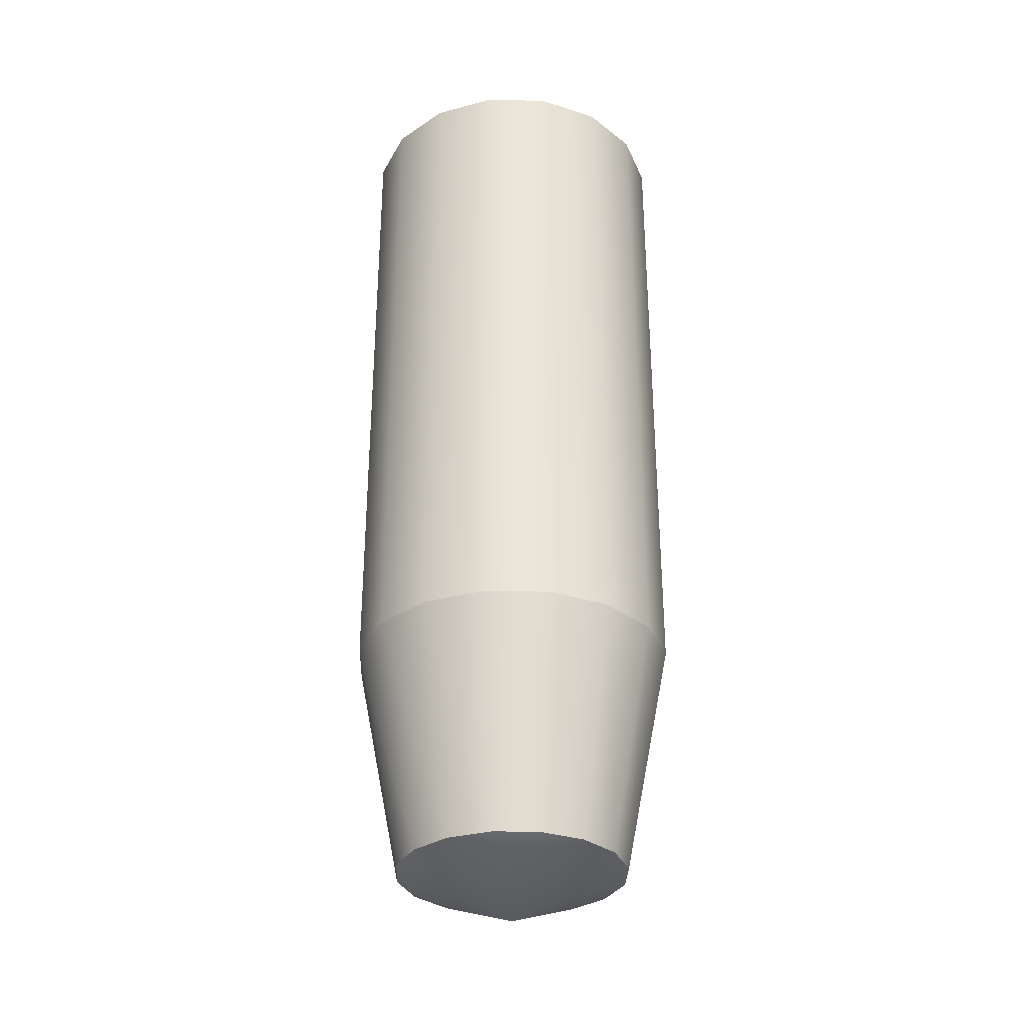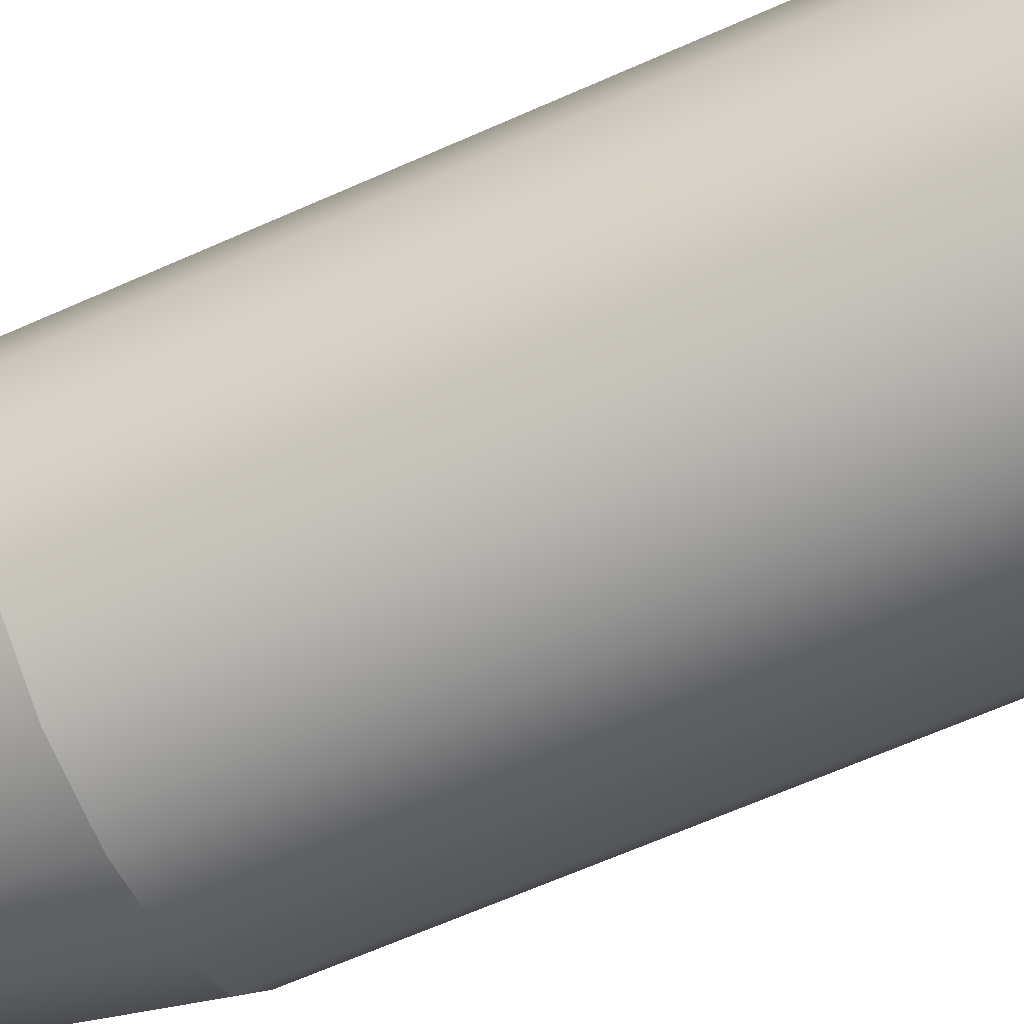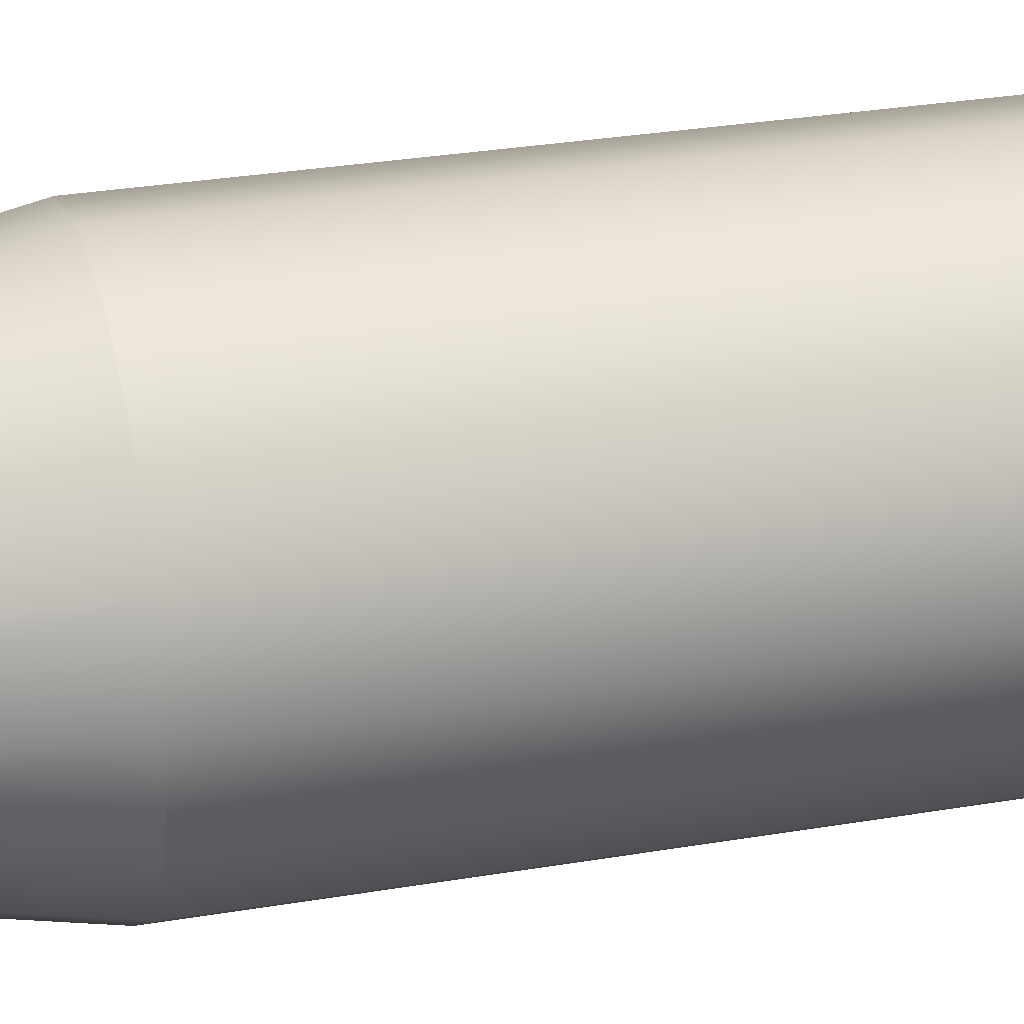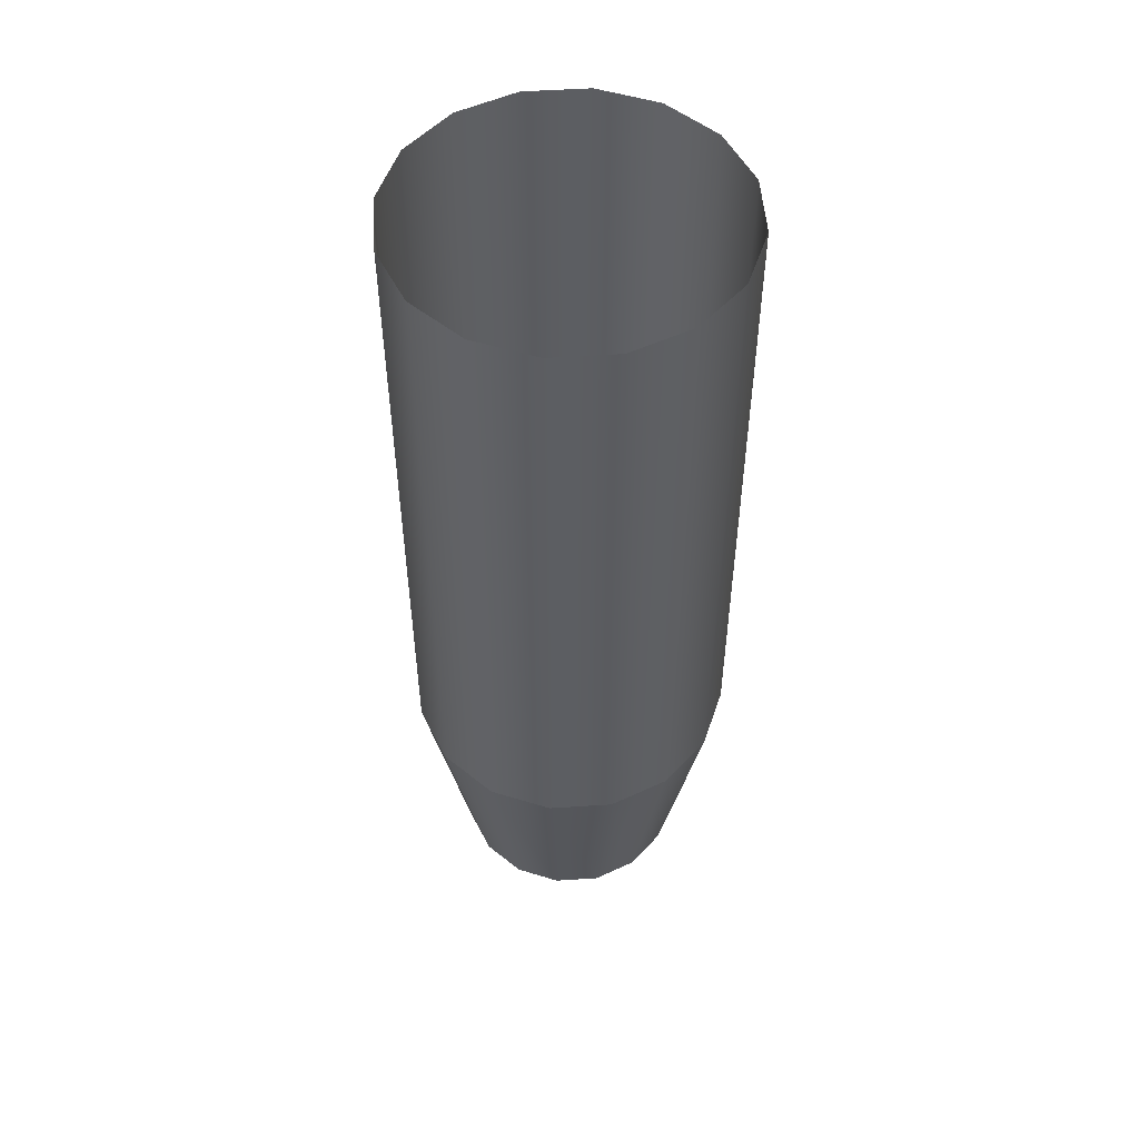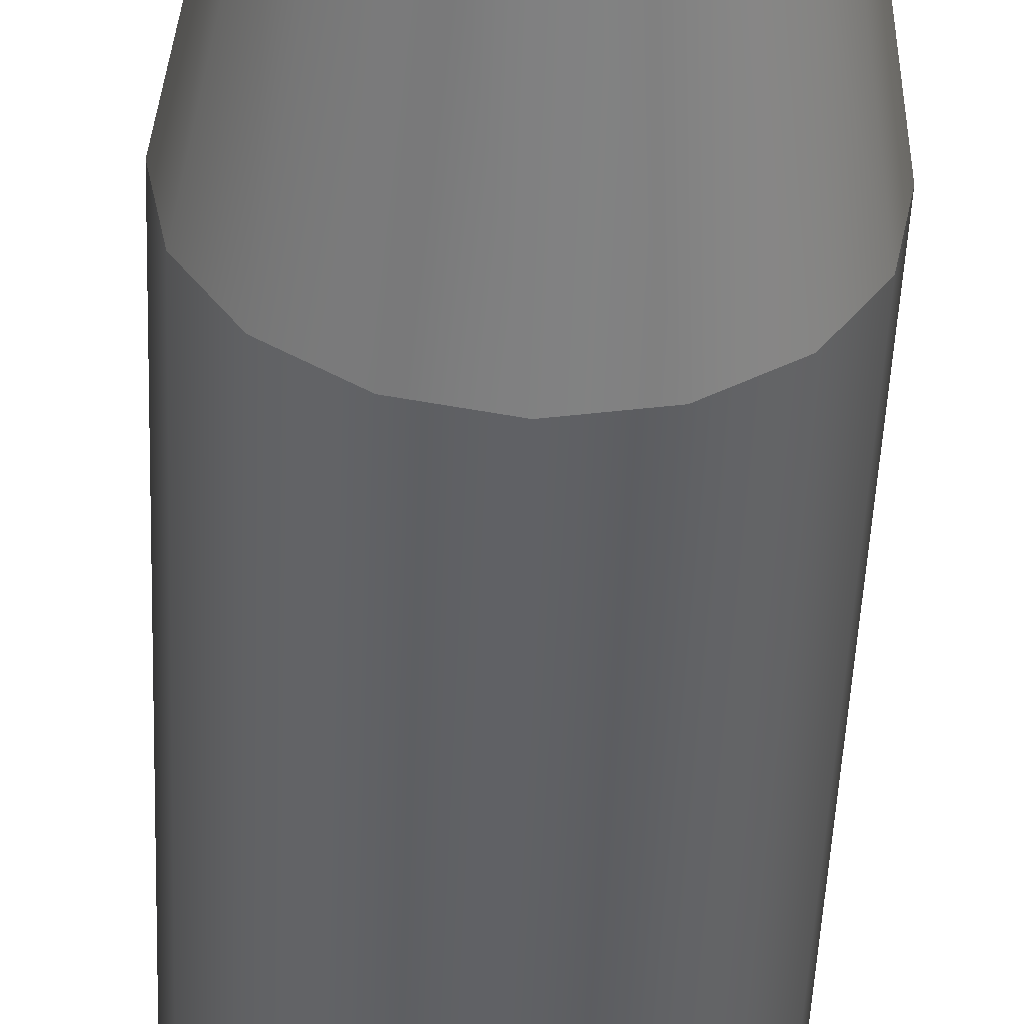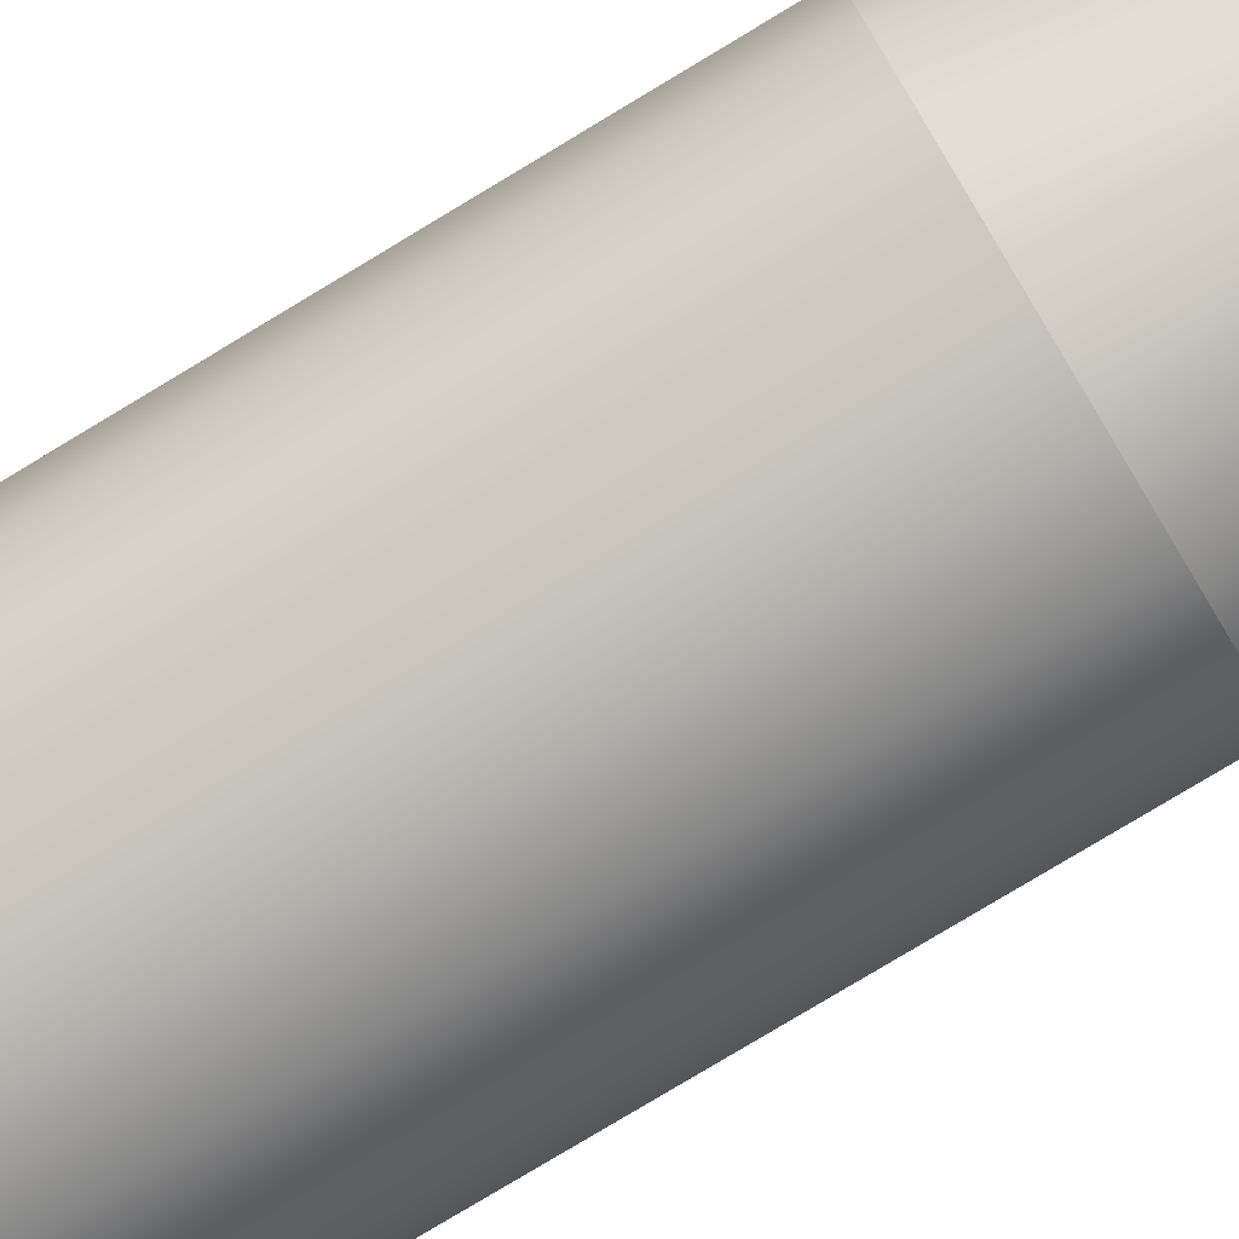
<metadata>
{"format":"obj","ext":"obj","renderer":"f3d","projection":"perspective","resolution":1024,"background":"white","views":[{"elev":-31.9,"azim":31.7,"up":"+Z"},{"elev":-62.1,"azim":-65.3,"up":"+Y"},{"elev":27.4,"azim":-105.1,"up":"+Y"},{"elev":52.0,"azim":97.2,"up":"+Z"},{"elev":-48.9,"azim":177.6,"up":"+Y"},{"elev":-79.8,"azim":121.0,"up":"+Y"}]}
</metadata>
<code>
o Cylinder_Cylinder.002
v 0 0.2026 -0.02817
v 0 0.2214 0.0661
v 0.02526 0.2164 0.0661
v 0.01804 0.199 -0.02817
v 0.04667 0.2021 0.0661
v 0.03333 0.1888 -0.02817
v 0.06098 0.1807 0.0661
v 0.04355 0.1735 -0.02817
v 0.066 0.1554 0.0661
v 0.04713 0.1554 -0.02817
v 0.06098 0.1302 0.0661
v 0.04355 0.1374 -0.02817
v 0.04667 0.1088 0.0661
v 0.03333 0.1221 -0.02817
v 0.02526 0.09446 0.0661
v 0.01804 0.1119 -0.02817
v 0 0.08944 0.0661
v 0 0.1083 -0.02817
v -0.02526 0.09446 0.0661
v -0.01804 0.1119 -0.02817
v -0.04667 0.1088 0.0661
v -0.03333 0.1221 -0.02817
v -0.06098 0.1302 0.0661
v -0.04355 0.1374 -0.02817
v -0.066 0.1554 0.0661
v -0.04713 0.1554 -0.02817
v -0.06098 0.1807 0.0661
v -0.04355 0.1735 -0.02817
v -0.04667 0.2021 0.0661
v -0.03333 0.1888 -0.02817
v -0.02526 0.2164 0.0661
v -0.01804 0.199 -0.02817
v 0 0.1554 -0.0472
v 0 0.08944 0.3342
v -0.02526 0.09446 0.3342
v 0.02526 0.2164 0.3342
v 0.04667 0.2021 0.3342
v 0.04667 0.1088 0.3342
v 0.02526 0.09446 0.3342
v -0.06098 0.1302 0.3342
v -0.066 0.1554 0.3342
v -0.06098 0.1807 0.3342
v -0.04667 0.2021 0.3342
v -0.02526 0.2164 0.3342
v 0 0.2214 0.3342
v 0.06098 0.1807 0.3342
v 0.066 0.1554 0.3342
v -0.04667 0.1088 0.3342
v 0.06098 0.1302 0.3342
f 1 2 3 4
f 4 3 5 6
f 6 5 7 8
f 8 7 9 10
f 10 9 11 12
f 12 11 13 14
f 14 13 15 16
f 16 15 17 18
f 18 17 19 20
f 20 19 21 22
f 22 21 23 24
f 24 23 25 26
f 26 25 27 28
f 28 27 29 30
f 30 29 31 32
f 32 31 2 1
f 1 4 33
f 4 6 33
f 6 8 33
f 8 10 33
f 10 12 33
f 12 14 33
f 14 16 33
f 16 18 33
f 18 20 33
f 20 22 33
f 22 24 33
f 24 26 33
f 26 28 33
f 28 30 33
f 30 32 33
f 32 1 33
f 19 17 34 35
f 5 3 36 37
f 15 13 38 39
f 25 23 40 41
f 29 27 42 43
f 27 25 41 42
f 2 31 44 45
f 9 7 46 47
f 23 21 48 40
f 3 2 45 36
f 7 5 37 46
f 13 11 49 38
f 31 29 43 44
f 21 19 35 48
f 17 15 39 34
f 11 9 47 49

</code>
